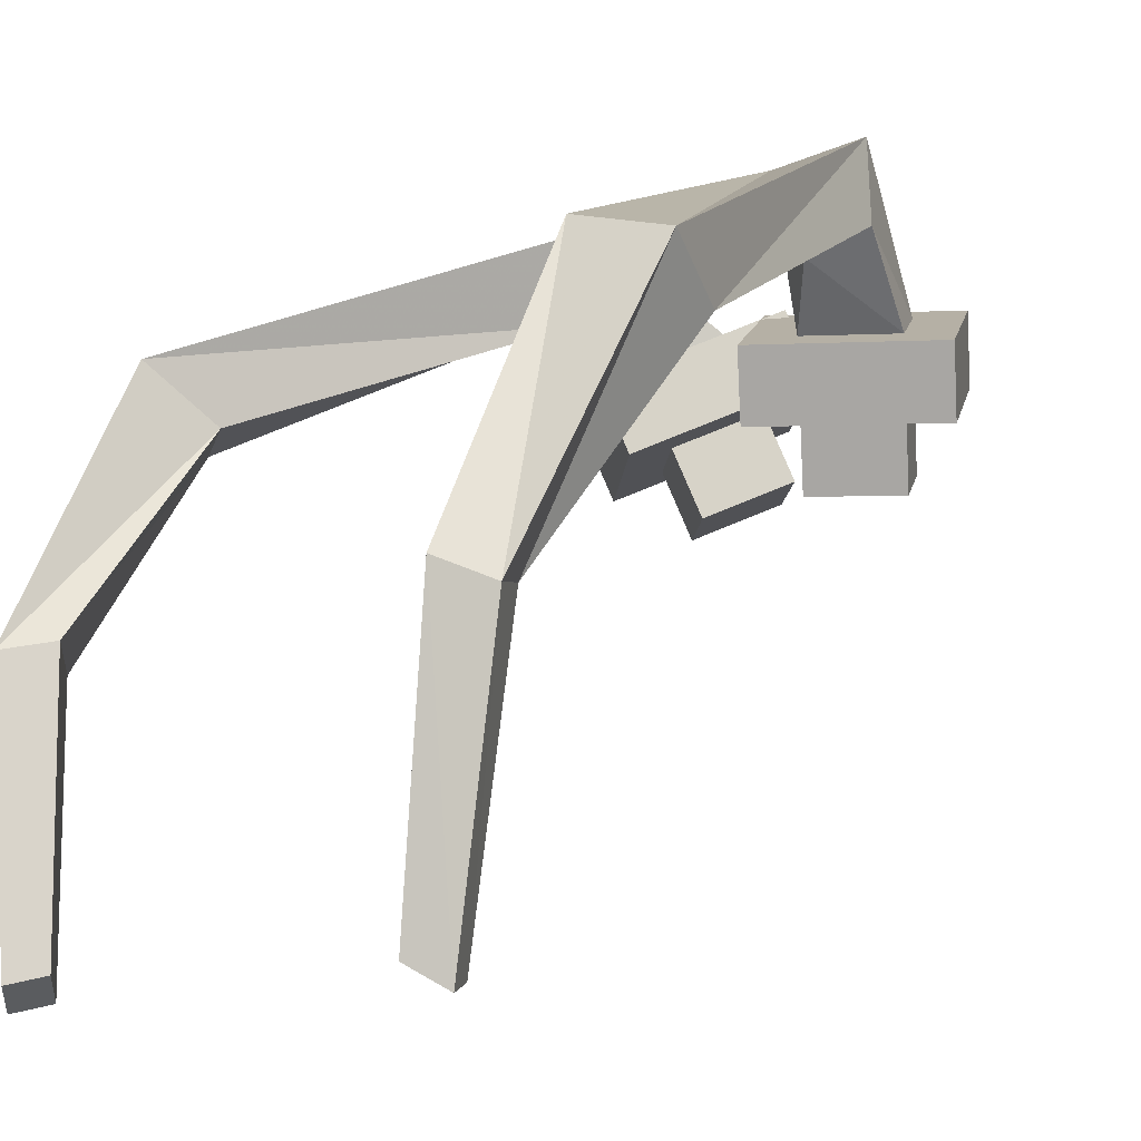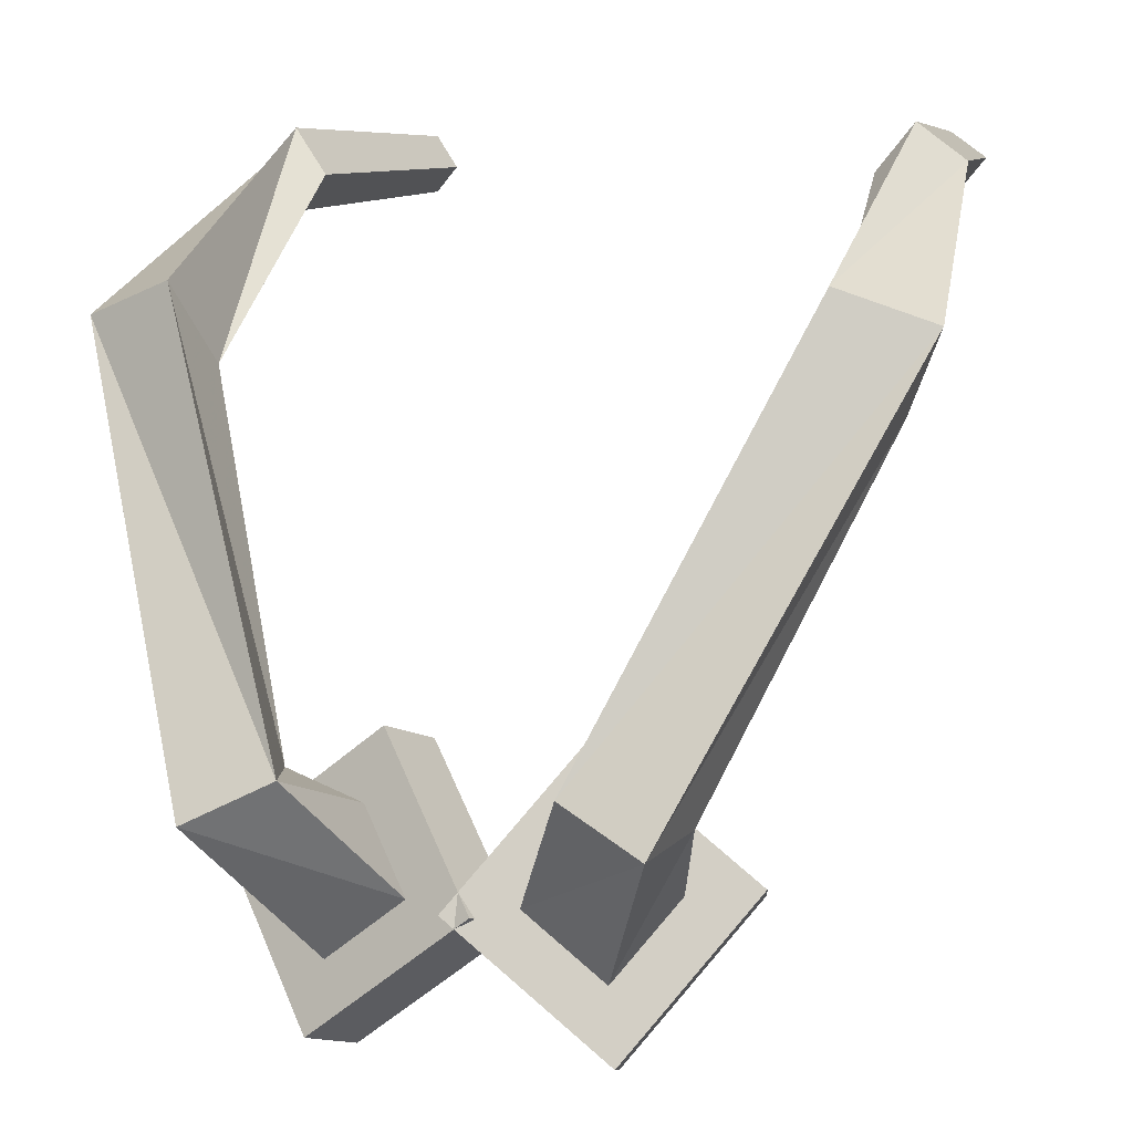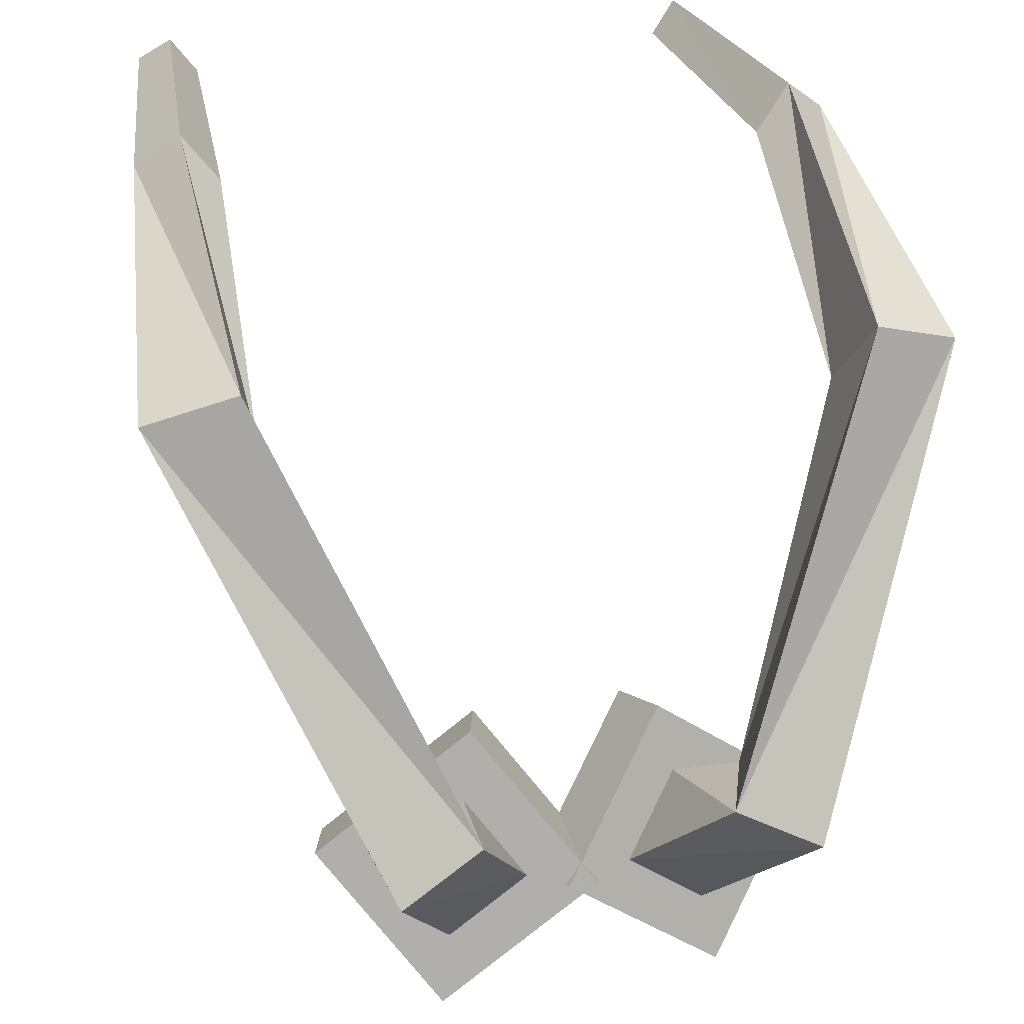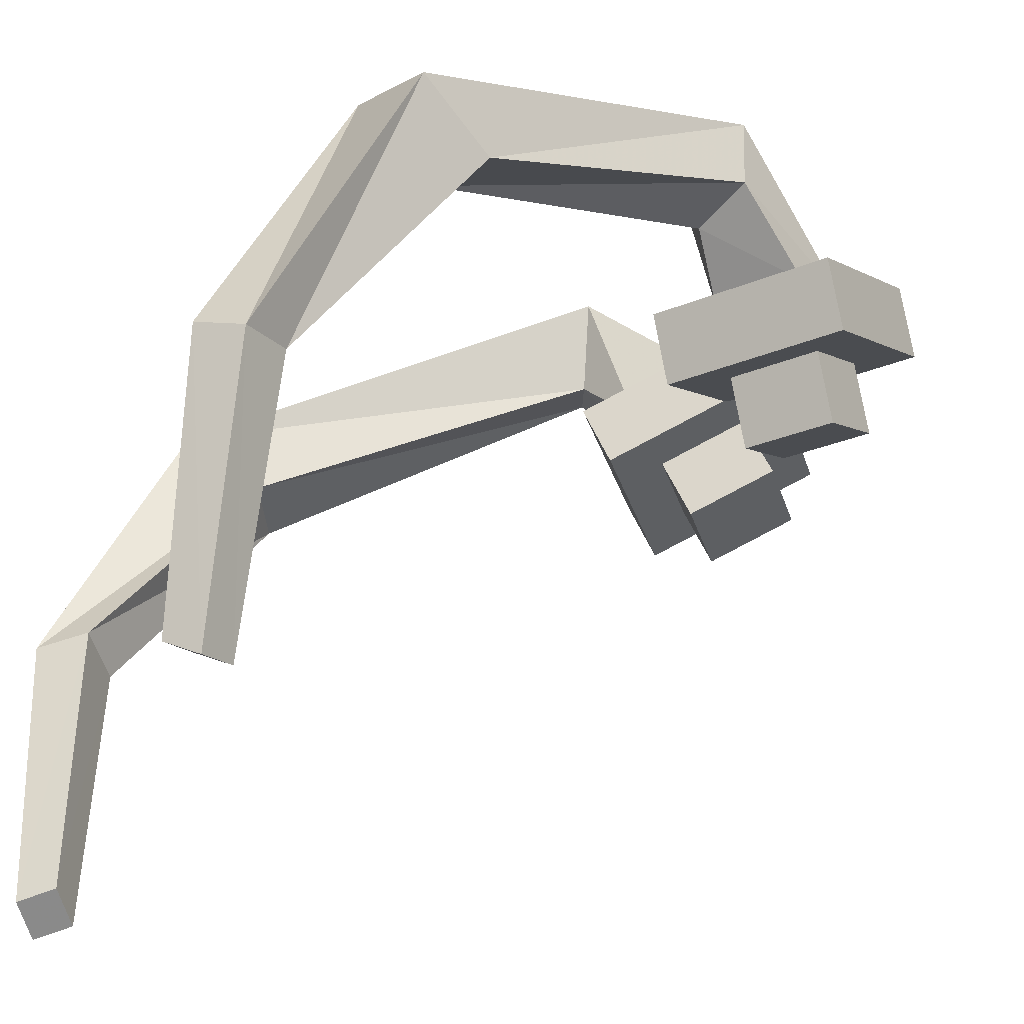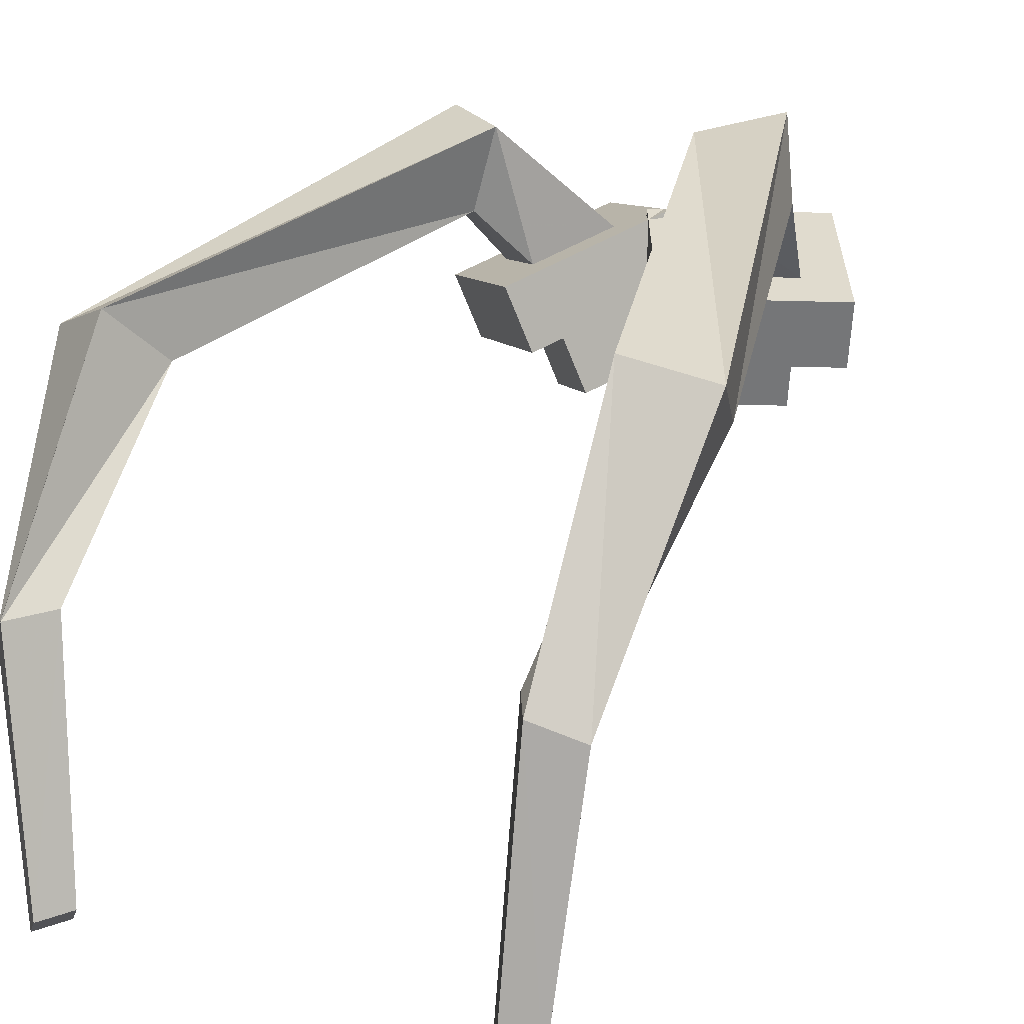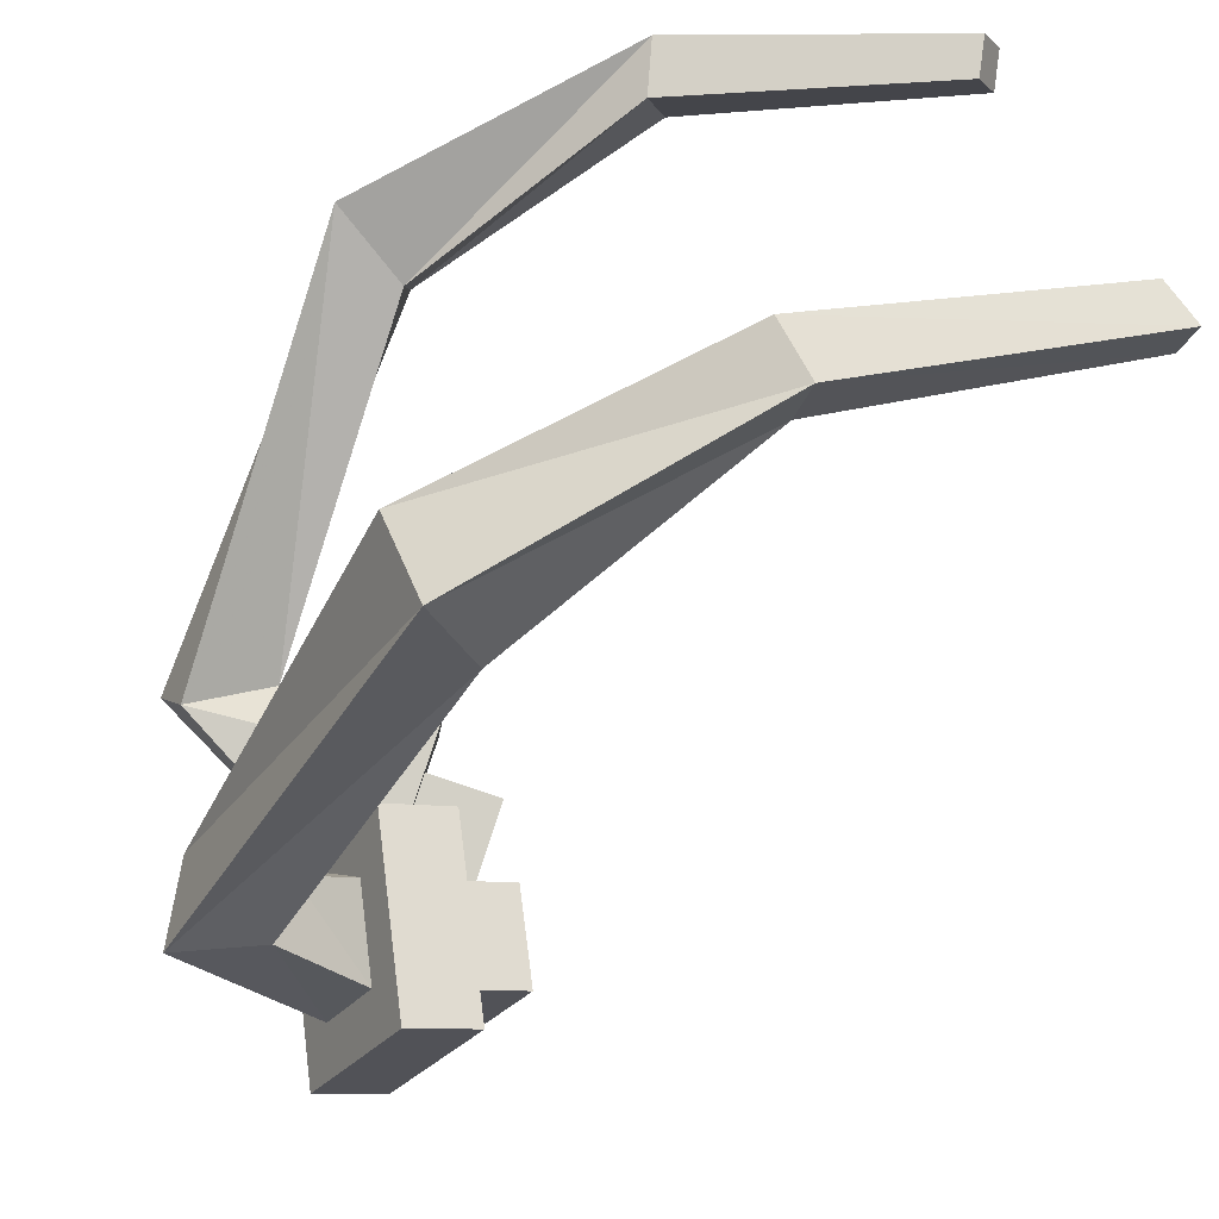
<metadata>
{"format":"obj","ext":"obj","renderer":"f3d","projection":"perspective","resolution":1024,"background":"white","views":[{"elev":-10.4,"azim":48.8,"up":"+Y"},{"elev":7.1,"azim":-160.6,"up":"+Z"},{"elev":28.5,"azim":165.8,"up":"+Z"},{"elev":-31.9,"azim":69.0,"up":"+Y"},{"elev":10.5,"azim":35.9,"up":"+Y"},{"elev":29.4,"azim":-97.5,"up":"+Z"}]}
</metadata>
<code>
o TwinTail_Model
v -0.1122 0.4261 0.2419
v -0.2409 0.4218 0.1428
v -0.1507 0.4848 0.02312
v -0.02205 0.489 0.1222
v -0.1441 0.5412 0.2785
v -0.2728 0.537 0.1793
v -0.1827 0.6 0.05967
v -0.05397 0.6042 0.1588
v -0.1248 0.5119 0.3879
v -0.3822 0.5035 0.1896
v -0.202 0.6294 -0.04973
v 0.05543 0.6378 0.1485
v -0.1567 0.6271 0.4244
v -0.4141 0.6187 0.2262
v -0.2339 0.7446 -0.01317
v 0.02351 0.753 0.1851
v -0.176 0.6564 0.315
v -0.3047 0.6522 0.2159
v -0.2146 0.7152 0.09623
v -0.0859 0.7194 0.1954
v -0.2562 0.7501 0.3798
v -0.3585 0.7839 0.3411
v -0.3359 0.9313 0.3246
v -0.2003 0.8975 0.3914
v -0.4601 0.5286 0.9339
v -0.5761 0.5116 0.8769
v -0.6419 0.5844 1.006
v -0.4935 0.6238 1.06
v -0.4456 0.1666 1.216
v -0.5173 0.129 1.158
v -0.5751 0.1139 1.233
v -0.5034 0.1514 1.291
v -0.413 -0.3177 1.234
v -0.4649 -0.3552 1.192
v -0.5067 -0.3704 1.246
v -0.4548 -0.3328 1.288
v 0.1122 0.4261 0.2419
v 0.2409 0.4218 0.1428
v 0.1507 0.4848 0.02312
v 0.02205 0.489 0.1222
v 0.1441 0.5412 0.2785
v 0.2728 0.537 0.1793
v 0.1827 0.6 0.05967
v 0.05397 0.6042 0.1588
v 0.1248 0.5119 0.3879
v 0.3822 0.5035 0.1896
v 0.202 0.6294 -0.04973
v -0.05543 0.6378 0.1485
v 0.1567 0.6271 0.4244
v 0.4141 0.6187 0.2262
v 0.2339 0.7446 -0.01317
v -0.02351 0.753 0.1851
v 0.176 0.6564 0.315
v 0.3047 0.6522 0.2159
v 0.2146 0.7152 0.09623
v 0.0859 0.7194 0.1954
v 0.2562 0.7501 0.3798
v 0.3585 0.7839 0.3411
v 0.3359 0.9313 0.3246
v 0.2003 0.8975 0.3914
v 0.4601 0.5286 0.9339
v 0.5761 0.5116 0.8769
v 0.6419 0.5844 1.006
v 0.4935 0.6238 1.06
v 0.4456 0.1666 1.216
v 0.5173 0.129 1.158
v 0.5751 0.1139 1.233
v 0.5034 0.1514 1.291
v 0.413 -0.3177 1.234
v 0.4649 -0.3552 1.192
v 0.5067 -0.3704 1.246
v 0.4548 -0.3328 1.288
f 5 6 2 1
f 6 7 3 2
f 7 8 4 3
f 8 5 1 4
f 1 2 3 4
f 5 8 12 9
f 9 12 16 13
f 8 7 11 12
f 7 6 10 11
f 6 5 9 10
f 13 16 20 17
f 12 11 15 16
f 11 10 14 15
f 10 9 13 14
f 17 20 24 21
f 16 15 19 20
f 15 14 18 19
f 14 13 17 18
f 21 24 28 25
f 20 19 23 24
f 19 18 22 23
f 18 17 21 22
f 25 28 32 29
f 24 23 27 28
f 23 22 26 27
f 22 21 25 26
f 29 32 36 33
f 28 27 31 32
f 27 26 30 31
f 26 25 29 30
f 36 35 34 33
f 32 31 35 36
f 31 30 34 35
f 30 29 33 34
f 41 37 38 42
f 42 38 39 43
f 43 39 40 44
f 44 40 37 41
f 37 40 39 38
f 41 45 48 44
f 45 49 52 48
f 44 48 47 43
f 43 47 46 42
f 42 46 45 41
f 49 53 56 52
f 48 52 51 47
f 47 51 50 46
f 46 50 49 45
f 53 57 60 56
f 52 56 55 51
f 51 55 54 50
f 50 54 53 49
f 57 61 64 60
f 56 60 59 55
f 55 59 58 54
f 54 58 57 53
f 61 65 68 64
f 60 64 63 59
f 59 63 62 58
f 58 62 61 57
f 65 69 72 68
f 64 68 67 63
f 63 67 66 62
f 62 66 65 61
f 72 69 70 71
f 68 72 71 67
f 67 71 70 66
f 66 70 69 65

</code>
